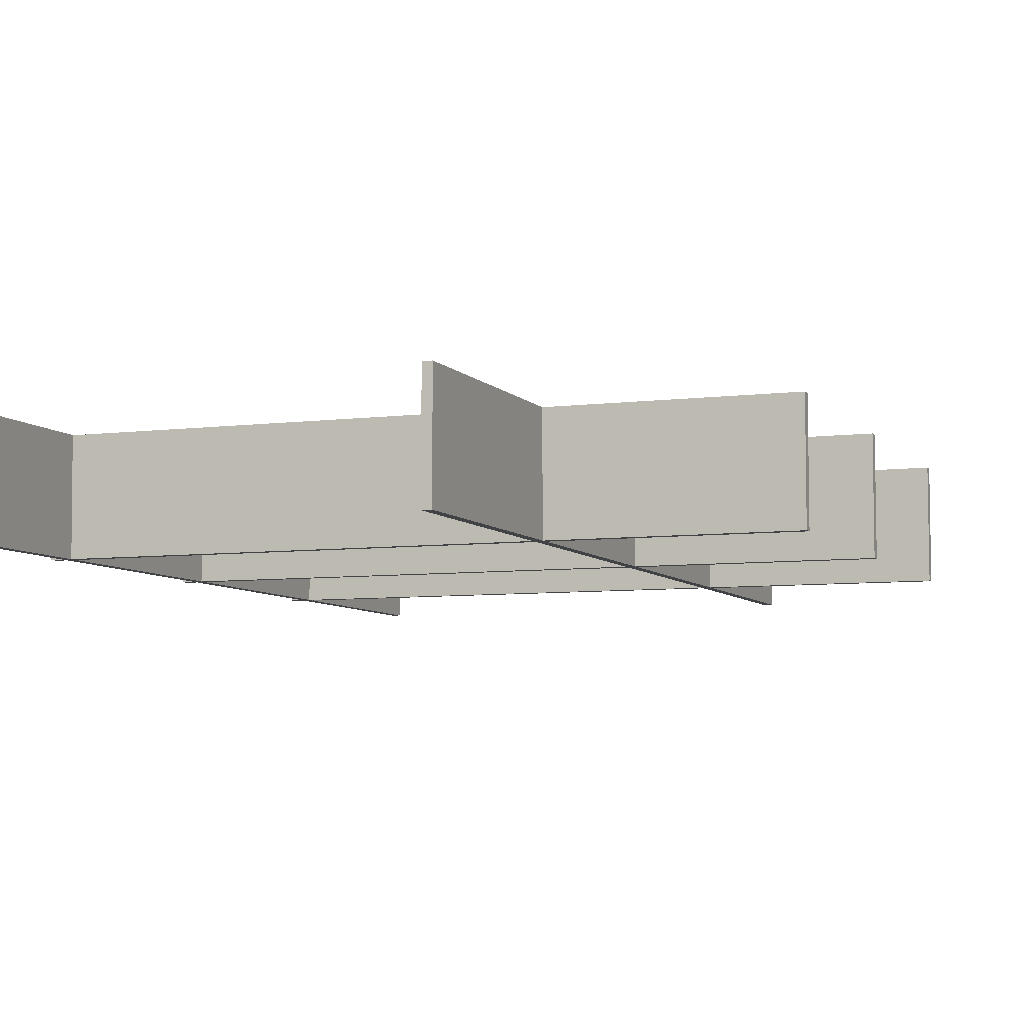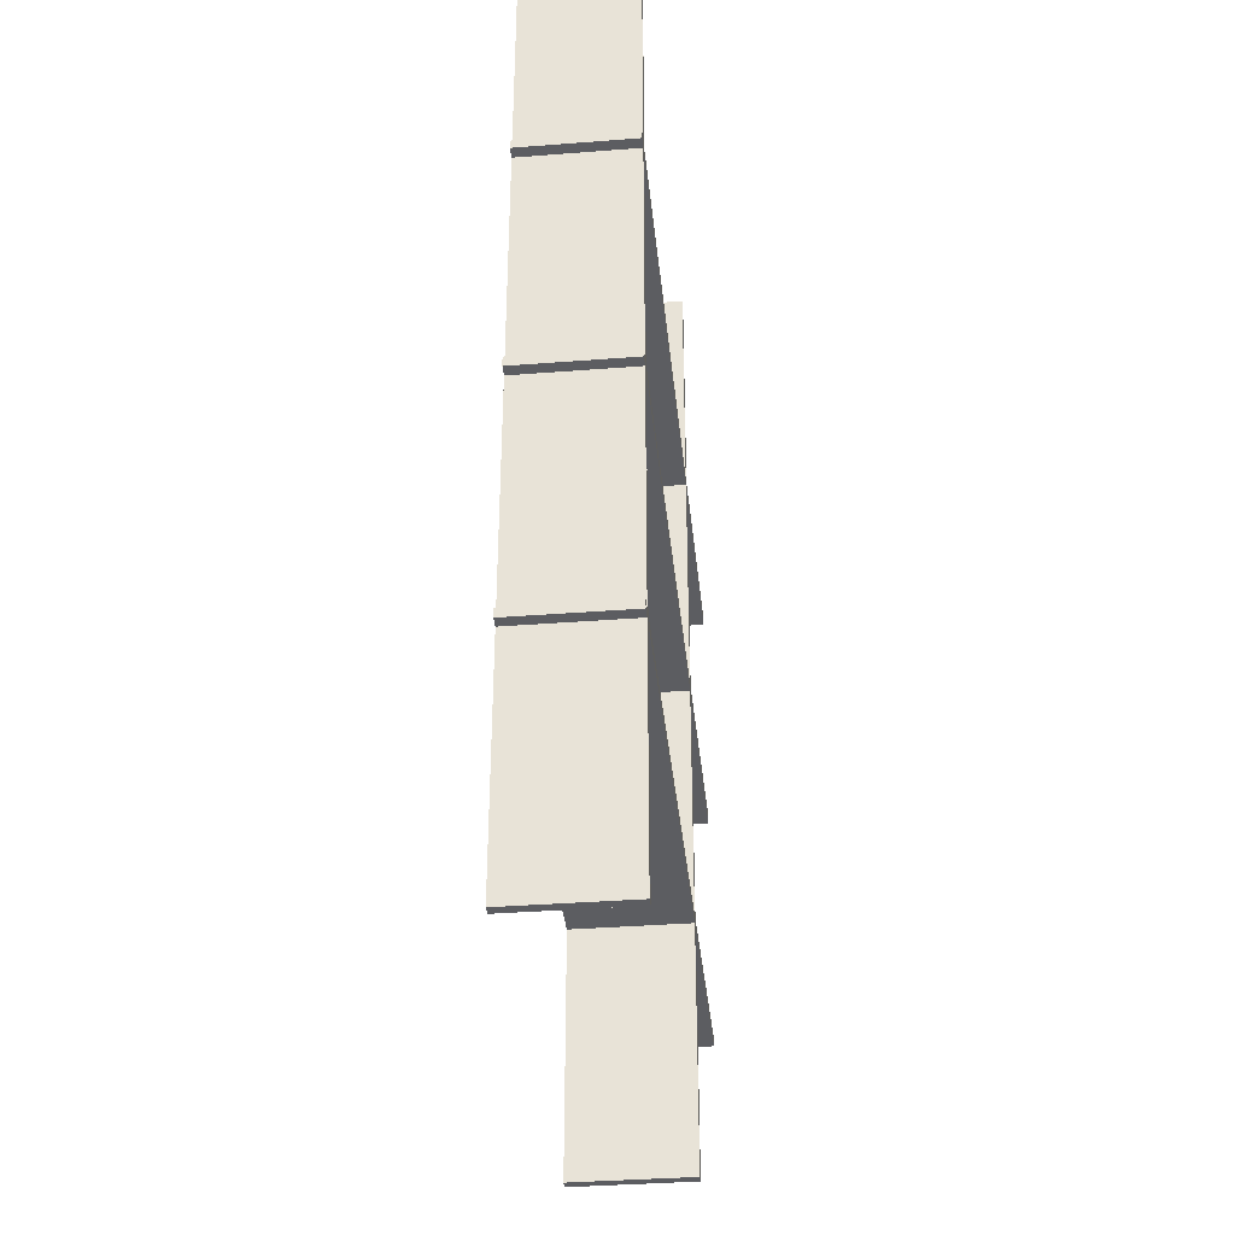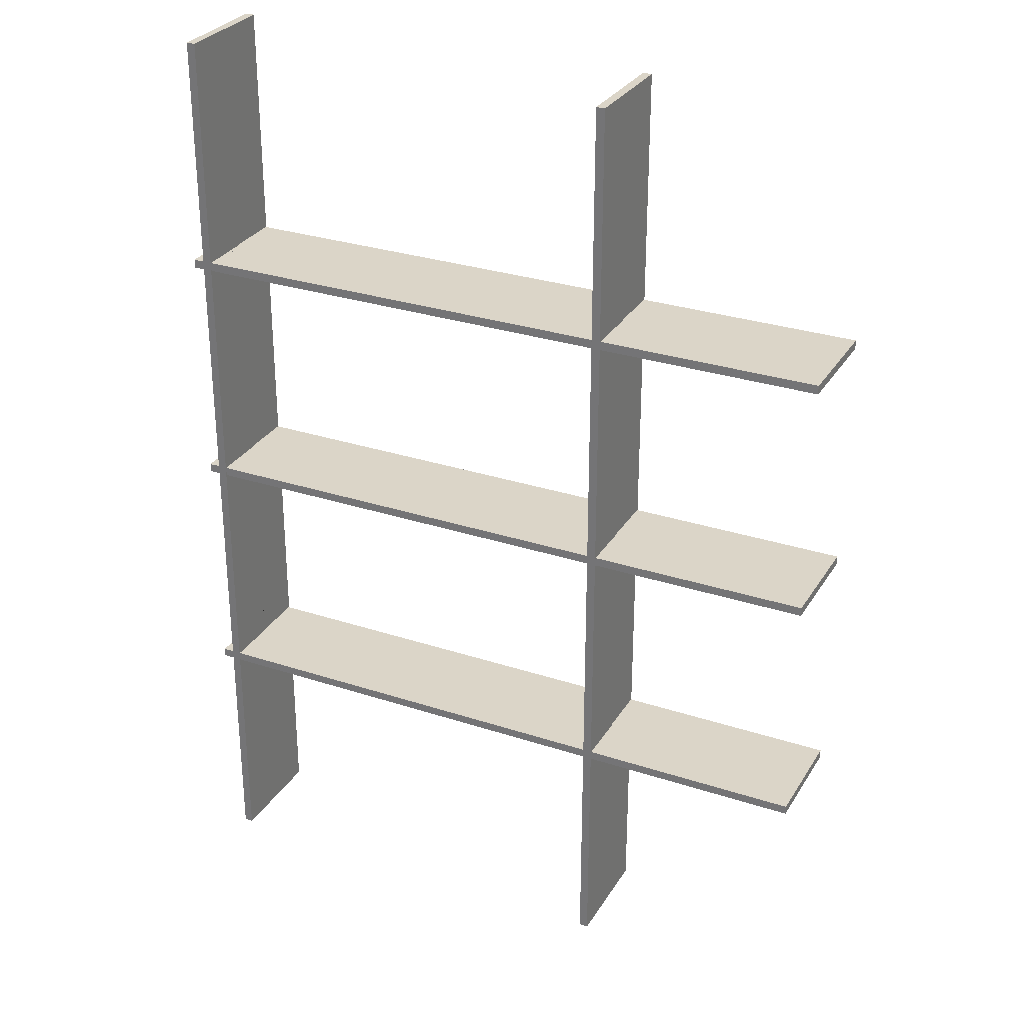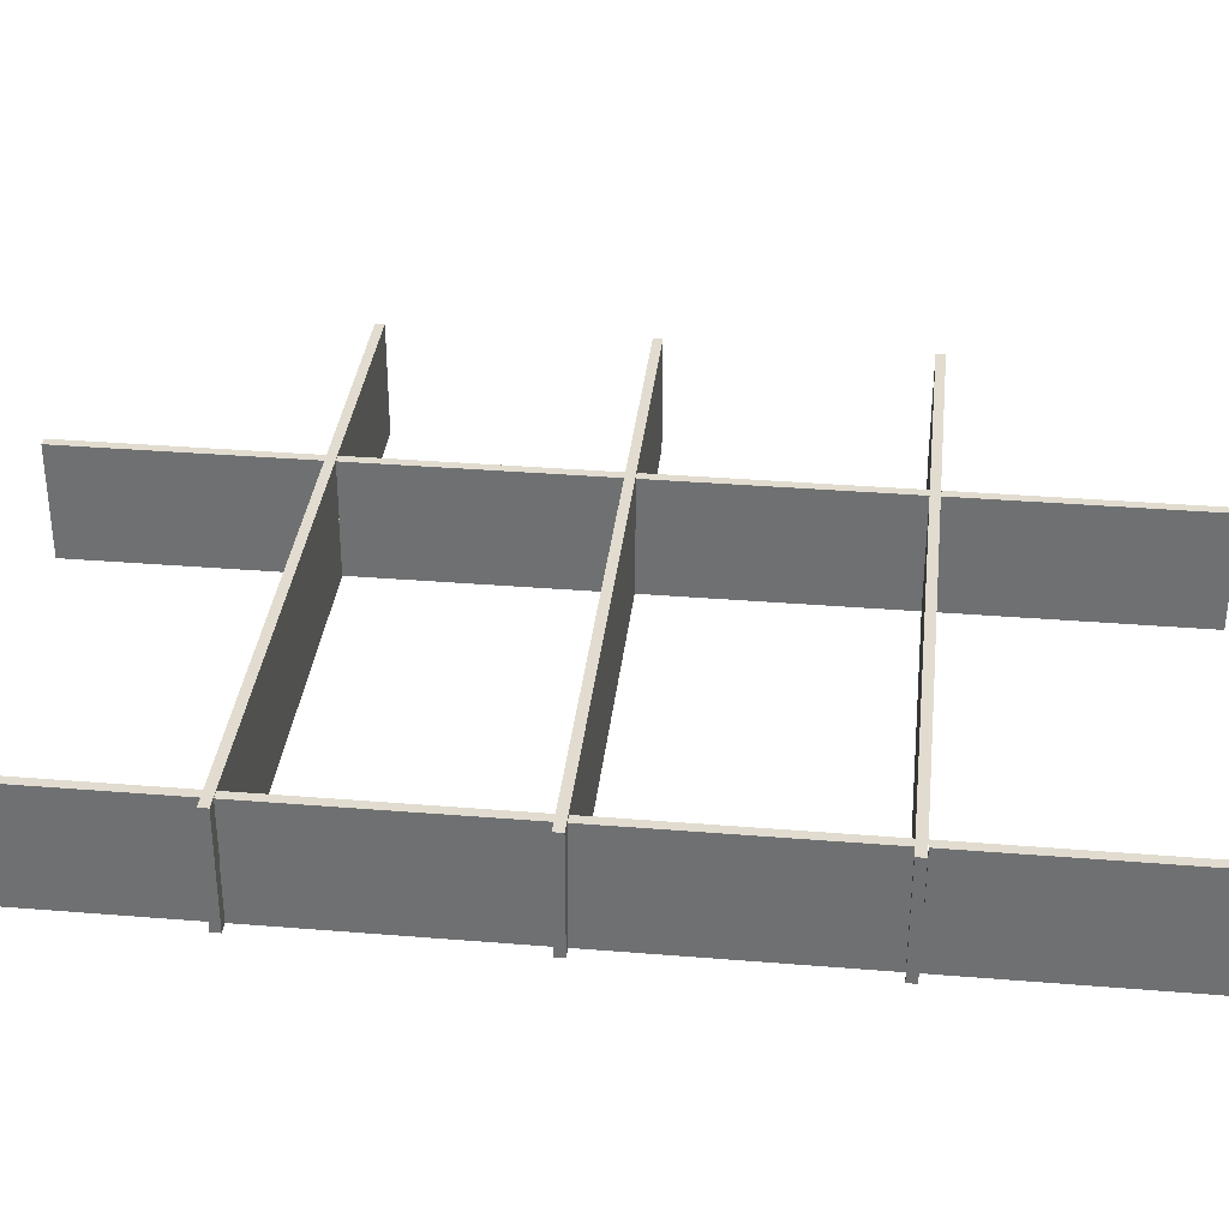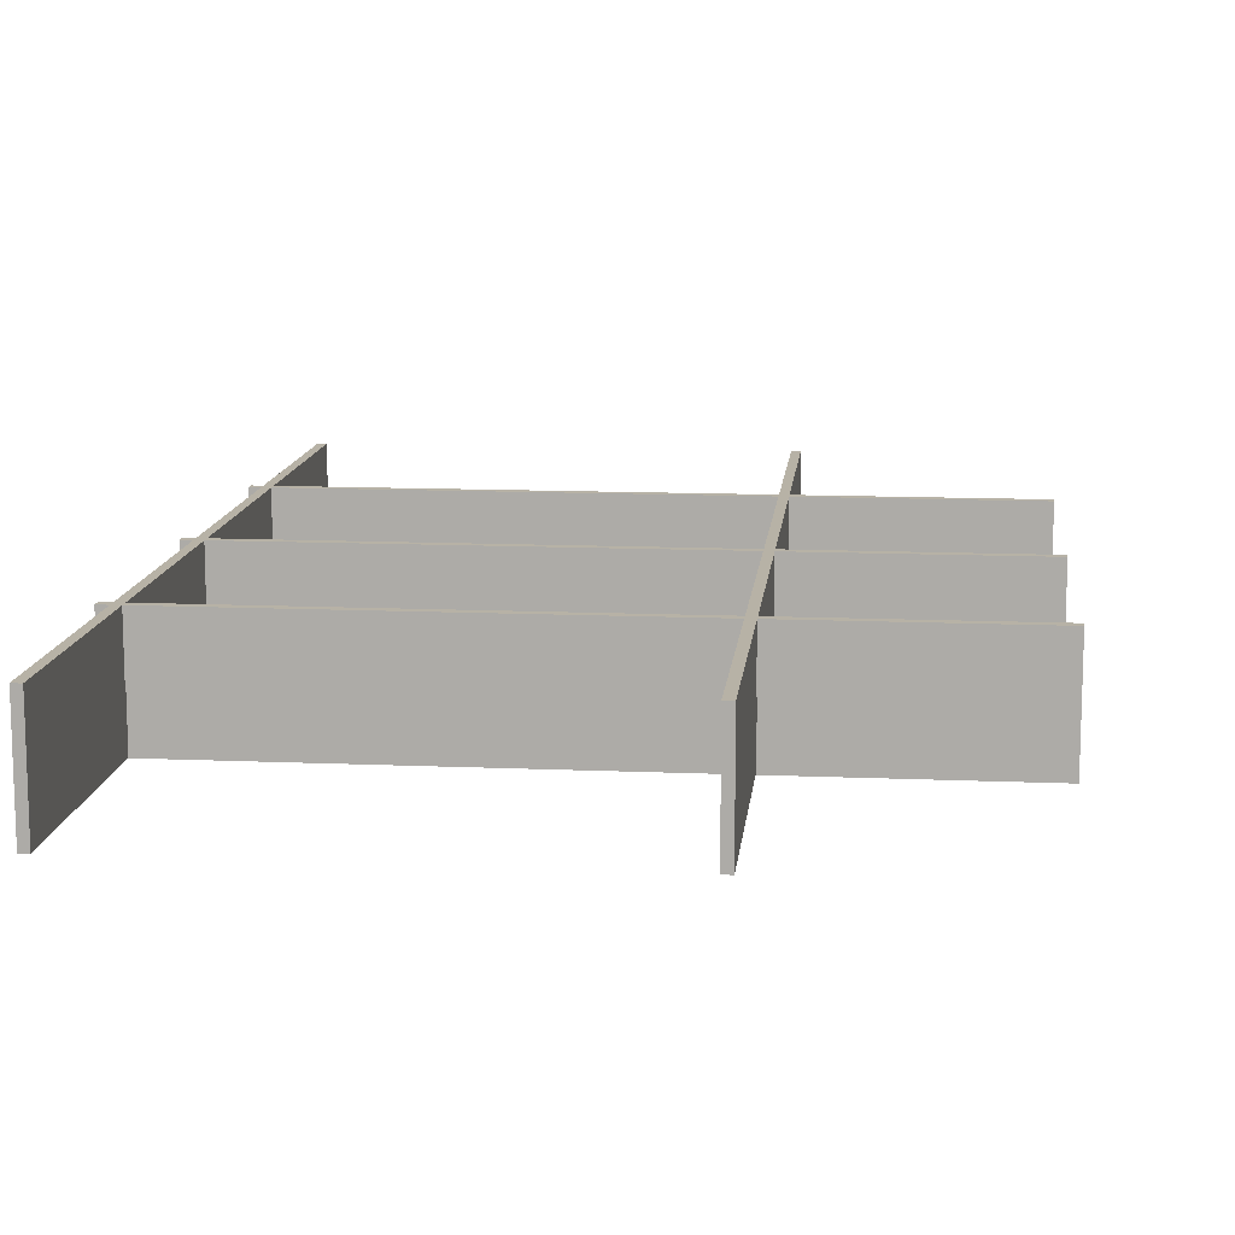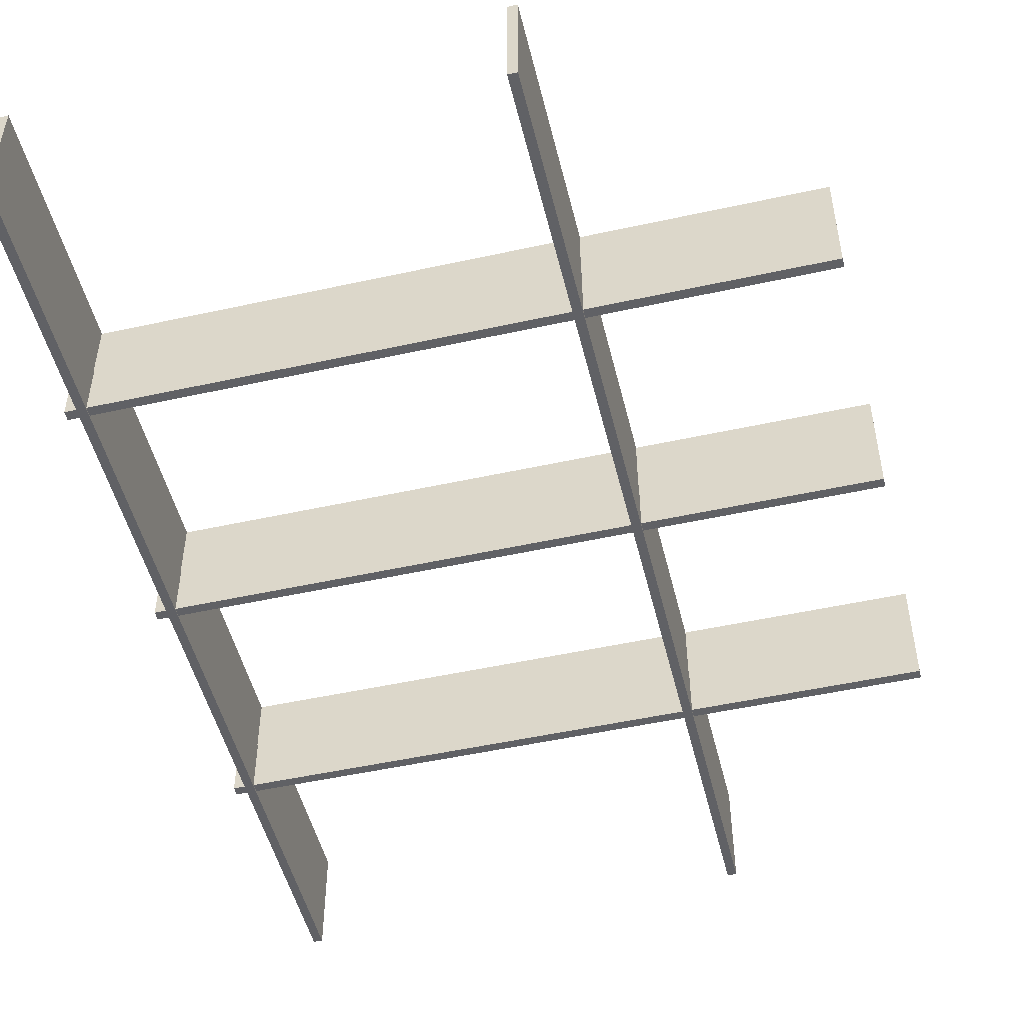
<metadata>
{"format":"obj","ext":"obj","renderer":"f3d","projection":"perspective","resolution":1024,"background":"white","views":[{"elev":-6.6,"azim":-159.1,"up":"+Z"},{"elev":-36.4,"azim":95.8,"up":"+Y"},{"elev":29.5,"azim":-154.1,"up":"+Y"},{"elev":34.3,"azim":96.3,"up":"+Z"},{"elev":12.3,"azim":-174.2,"up":"+Z"},{"elev":-50.2,"azim":-166.4,"up":"+Z"}]}
</metadata>
<code>
o 293_-_ORGANIZADOR_MAQUIAGEM_MD-1(300_A_399mm)x(360_A_535mm)
v 100 -329.4 1e-06
v 0 -325.4 1e-06
v 100 -325.4 1e-06
v 0 -329.4 1e-06
v 300.8 -329.4 1e-06
v 104.2 -325.4 1e-06
v 300.8 -325.4 1e-06
v 104.2 -329.4 1e-06
v 0 -329.4 50
v 0 -325.4 50
v 104.2 -329.4 25
v 310 -329.4 1e-06
v 305 -329.4 25
v 305 -329.4 1e-06
v 100 -329.4 25
v 310 -329.4 50
v 300.8 -329.4 25
v 310 -325.4 50
v 310 -325.4 1e-06
v 100 -325.4 25
v 104.2 -325.4 25
v 300.8 -325.4 25
v 305 -325.4 25
v 305 -325.4 1e-06
v 301 -105.6 50
v 305 0 50
v 301 0 50
v 305 -105.6 50
v 301 -215.4 50
v 305 -109.8 50
v 301 -109.8 50
v 305 -215.4 50
v 301 -325.2 50
v 305 -219.6 50
v 301 -219.6 50
v 305 -325.2 50
v 301 0 0
v 305 0 0
v 301 -435 50
v 305 -329.4 50
v 301 -329.4 50
v 305 -435 50
v 305 -435 0
v 301 -435 0
v 305 -105.6 25
v 305 -215.4 25
v 305 -109.8 25
v 305 -325.2 25
v 305 -219.6 25
v 301 -329.4 25
v 301 -219.6 25
v 301 -325.2 25
v 301 -109.8 25
v 301 -215.4 25
v 301 -105.6 25
v 100.2 -105.6 50
v 104.2 0 50
v 100.2 0 50
v 104.2 -105.6 50
v 100.2 -215.4 50
v 104.2 -109.8 50
v 100.2 -109.8 50
v 104.2 -215.4 50
v 100.2 -325.2 50
v 104.2 -219.6 50
v 100.2 -219.6 50
v 104.2 -325.2 50
v 100.2 0 0
v 104.2 0 0
v 100.2 -435 50
v 104.2 -329.4 50
v 100.2 -329.4 50
v 104.2 -435 50
v 104.2 -435 0
v 100.2 -435 0
v 104.2 -105.6 25
v 104.2 -215.4 25
v 104.2 -109.8 25
v 104.2 -325.2 25
v 104.2 -219.6 25
v 100.2 -329.4 25
v 100.2 -219.6 25
v 100.2 -325.2 25
v 100.2 -109.8 25
v 100.2 -215.4 25
v 100.2 -105.6 25
v 100 -219.6 1e-06
v 0 -215.6 1e-06
v 100 -215.6 1e-06
v 0 -219.6 1e-06
v 300.8 -219.6 1e-06
v 104.2 -215.6 1e-06
v 300.8 -215.6 1e-06
v 104.2 -219.6 1e-06
v 0 -219.6 50
v 0 -215.6 50
v 310 -219.6 1e-06
v 305 -219.6 1e-06
v 100 -219.6 25
v 310 -219.6 50
v 300.8 -219.6 25
v 310 -215.6 50
v 310 -215.6 1e-06
v 100 -215.6 25
v 104.2 -215.6 25
v 300.8 -215.6 25
v 305 -215.6 25
v 305 -215.6 1e-06
v 100 -109.8 1e-06
v 0 -105.8 1e-06
v 100 -105.8 1e-06
v 0 -109.8 1e-06
v 300.8 -109.8 1e-06
v 104.2 -105.8 1e-06
v 300.8 -105.8 1e-06
v 104.2 -109.8 1e-06
v 0 -109.8 50
v 0 -105.8 50
v 310 -109.8 1e-06
v 305 -109.8 1e-06
v 100 -109.8 25
v 310 -109.8 50
v 300.8 -109.8 25
v 310 -105.8 50
v 310 -105.8 1e-06
v 100 -105.8 25
v 104.2 -105.8 25
v 300.8 -105.8 25
v 305 -105.8 25
v 305 -105.8 1e-06
f 1 2 3
f 2 1 4
f 5 6 7
f 6 5 8
f 9 2 4
f 2 9 10
f 5 11 8
f 12 13 14
f 1 9 4
f 9 1 15
f 9 15 16
f 16 15 11
f 16 11 17
f 17 11 5
f 16 17 13
f 16 13 12
f 18 12 19
f 12 18 16
f 10 20 2
f 20 10 18
f 20 18 21
f 21 18 6
f 6 18 22
f 22 18 23
f 23 18 24
f 24 18 19
f 7 6 22
f 3 2 20
f 9 18 10
f 18 9 16
f 12 24 19
f 24 12 14
f 22 5 7
f 5 22 17
f 13 22 23
f 22 13 17
f 13 24 14
f 24 13 23
f 20 1 3
f 1 20 15
f 11 20 21
f 20 11 15
f 11 6 8
f 6 11 21
f 25 26 27
f 26 25 28
f 29 30 31
f 30 29 32
f 33 34 35
f 34 33 36
f 26 37 27
f 37 26 38
f 39 40 41
f 40 39 42
f 43 39 44
f 39 43 42
f 43 37 38
f 37 43 44
f 38 45 43
f 45 38 26
f 45 26 28
f 30 46 47
f 46 30 32
f 34 48 49
f 48 34 36
f 43 13 42
f 13 43 45
f 13 45 47
f 13 47 46
f 13 46 49
f 13 49 48
f 42 13 40
f 44 50 37
f 50 44 39
f 50 39 41
f 33 51 52
f 51 33 35
f 29 53 54
f 53 29 31
f 37 55 27
f 55 37 50
f 55 50 52
f 55 52 51
f 55 51 54
f 55 54 53
f 27 55 25
f 48 33 52
f 33 48 36
f 50 48 52
f 48 50 13
f 40 50 41
f 50 40 13
f 46 29 54
f 29 46 32
f 51 46 54
f 46 51 49
f 34 51 35
f 51 34 49
f 45 25 55
f 25 45 28
f 53 45 55
f 45 53 47
f 30 53 31
f 53 30 47
f 56 57 58
f 57 56 59
f 60 61 62
f 61 60 63
f 64 65 66
f 65 64 67
f 57 68 58
f 68 57 69
f 70 71 72
f 71 70 73
f 74 70 75
f 70 74 73
f 74 68 69
f 68 74 75
f 69 76 74
f 76 69 57
f 76 57 59
f 61 77 78
f 77 61 63
f 65 79 80
f 79 65 67
f 74 11 73
f 11 74 76
f 11 76 78
f 11 78 77
f 11 77 80
f 11 80 79
f 73 11 71
f 75 81 68
f 81 75 70
f 81 70 72
f 64 82 83
f 82 64 66
f 60 84 85
f 84 60 62
f 68 86 58
f 86 68 81
f 86 81 83
f 86 83 82
f 86 82 85
f 86 85 84
f 58 86 56
f 79 64 83
f 64 79 67
f 81 79 83
f 79 81 11
f 71 81 72
f 81 71 11
f 77 60 85
f 60 77 63
f 82 77 85
f 77 82 80
f 65 82 66
f 82 65 80
f 76 56 86
f 56 76 59
f 84 76 86
f 76 84 78
f 61 84 62
f 84 61 78
f 87 88 89
f 88 87 90
f 91 92 93
f 92 91 94
f 95 88 90
f 88 95 96
f 91 80 94
f 97 49 98
f 87 95 90
f 95 87 99
f 95 99 100
f 100 99 80
f 100 80 101
f 101 80 91
f 100 101 49
f 100 49 97
f 102 97 103
f 97 102 100
f 96 104 88
f 104 96 102
f 104 102 105
f 105 102 92
f 92 102 106
f 106 102 107
f 107 102 108
f 108 102 103
f 93 92 106
f 89 88 104
f 95 102 96
f 102 95 100
f 97 108 103
f 108 97 98
f 106 91 93
f 91 106 101
f 49 106 107
f 106 49 101
f 49 108 98
f 108 49 107
f 104 87 89
f 87 104 99
f 80 104 105
f 104 80 99
f 80 92 94
f 92 80 105
f 109 110 111
f 110 109 112
f 113 114 115
f 114 113 116
f 117 110 112
f 110 117 118
f 113 78 116
f 119 47 120
f 109 117 112
f 117 109 121
f 117 121 122
f 122 121 78
f 122 78 123
f 123 78 113
f 122 123 47
f 122 47 119
f 124 119 125
f 119 124 122
f 118 126 110
f 126 118 124
f 126 124 127
f 127 124 114
f 114 124 128
f 128 124 129
f 129 124 130
f 130 124 125
f 115 114 128
f 111 110 126
f 117 124 118
f 124 117 122
f 119 130 125
f 130 119 120
f 128 113 115
f 113 128 123
f 47 128 129
f 128 47 123
f 47 130 120
f 130 47 129
f 126 109 111
f 109 126 121
f 78 126 127
f 126 78 121
f 78 114 116
f 114 78 127

</code>
